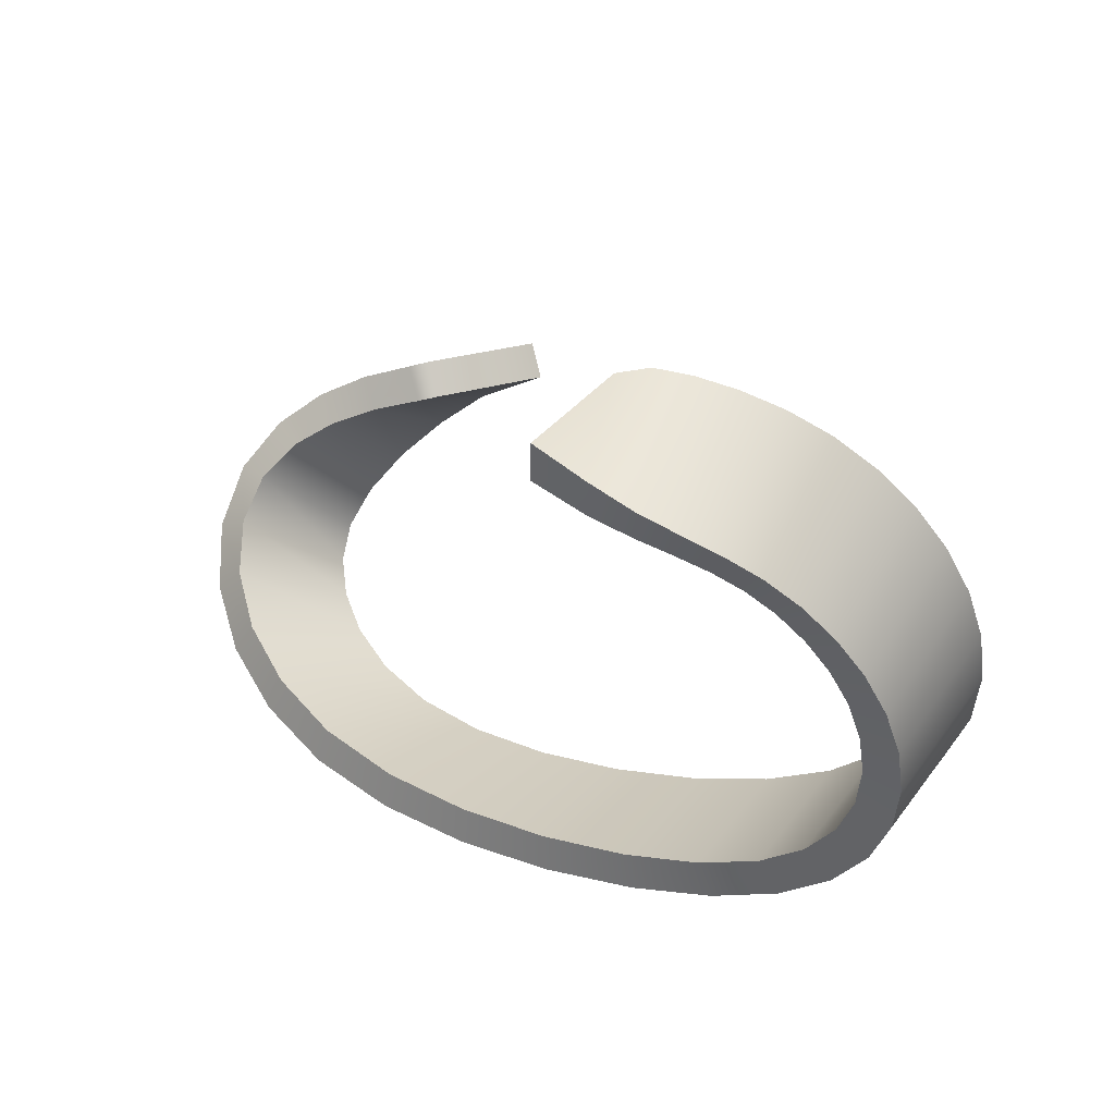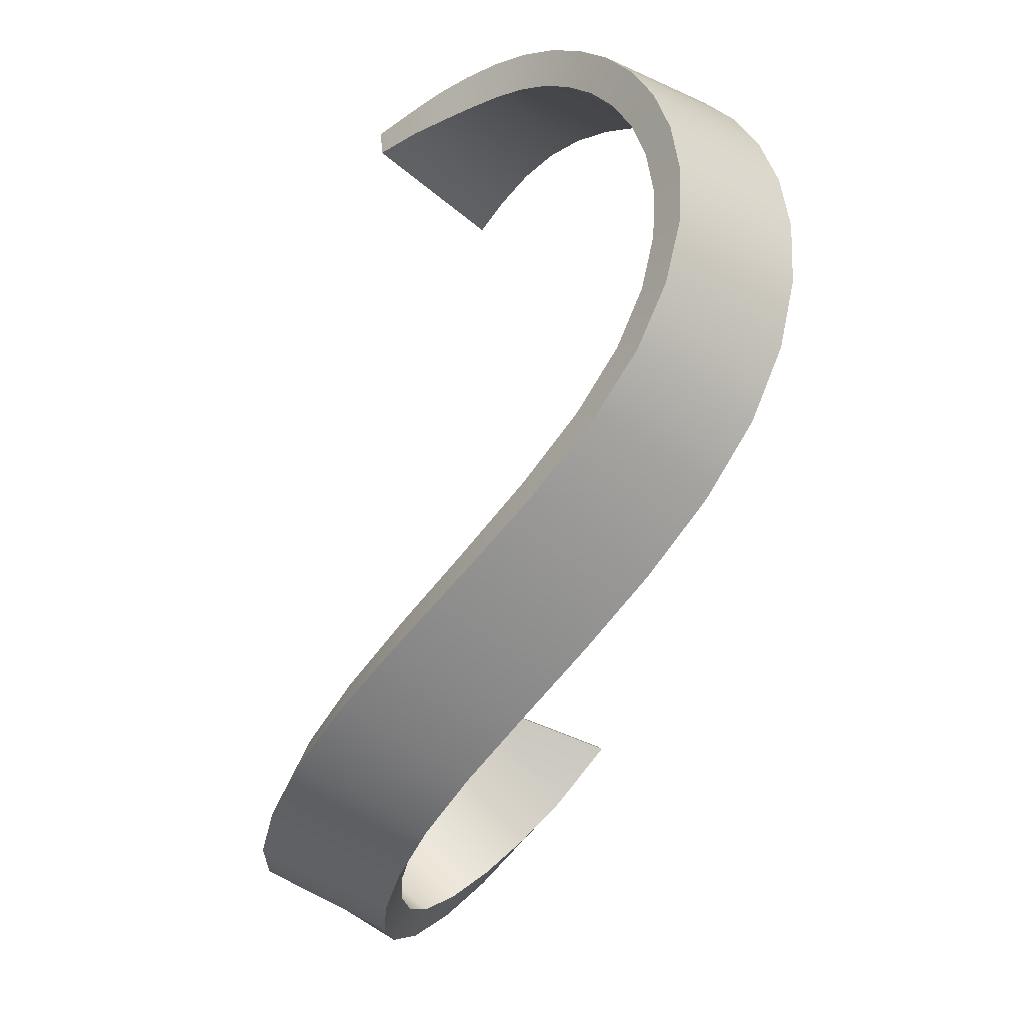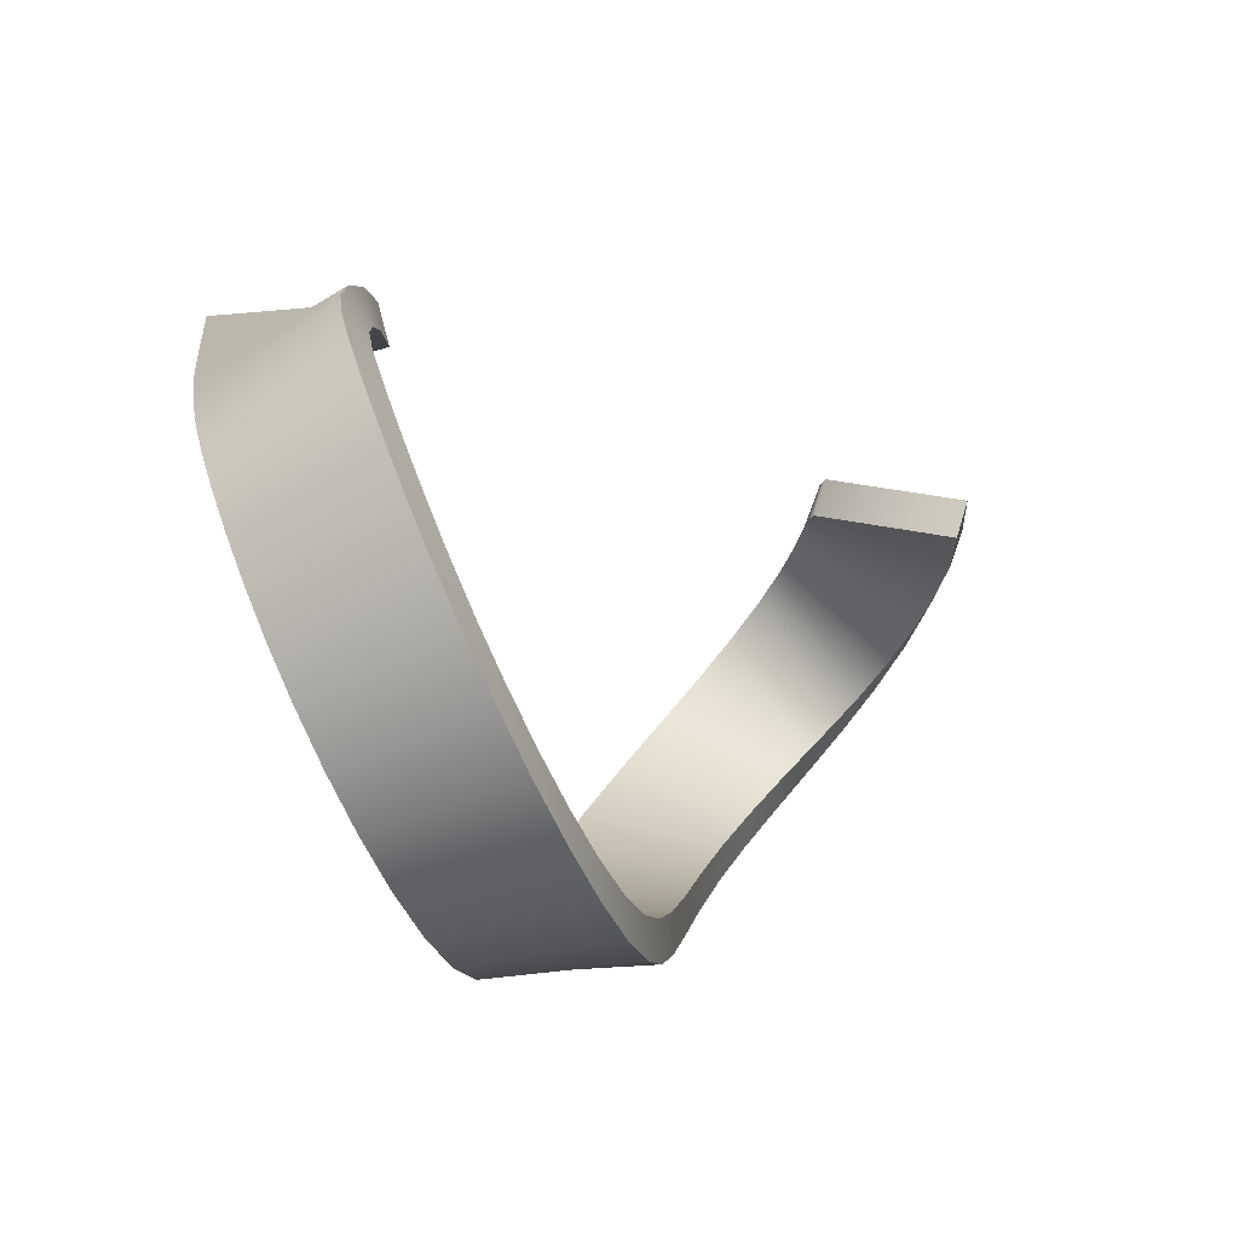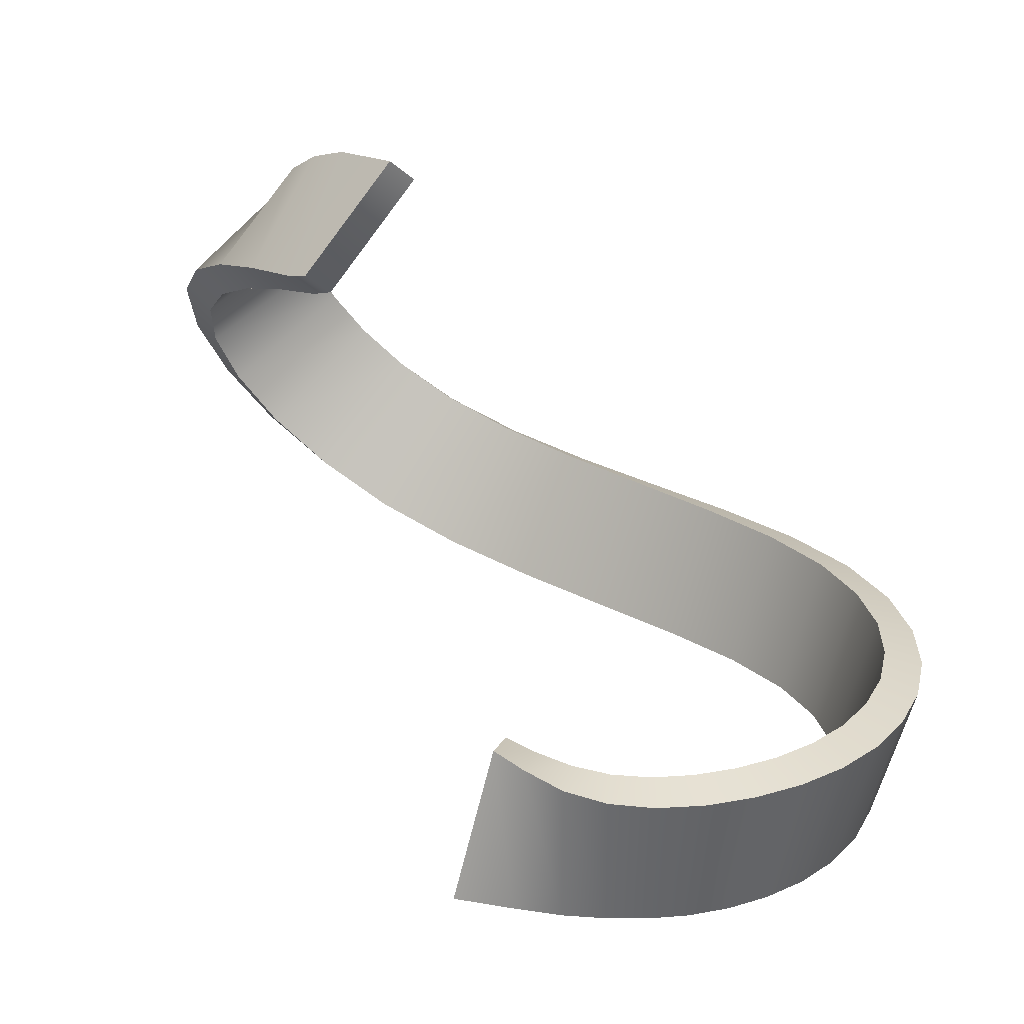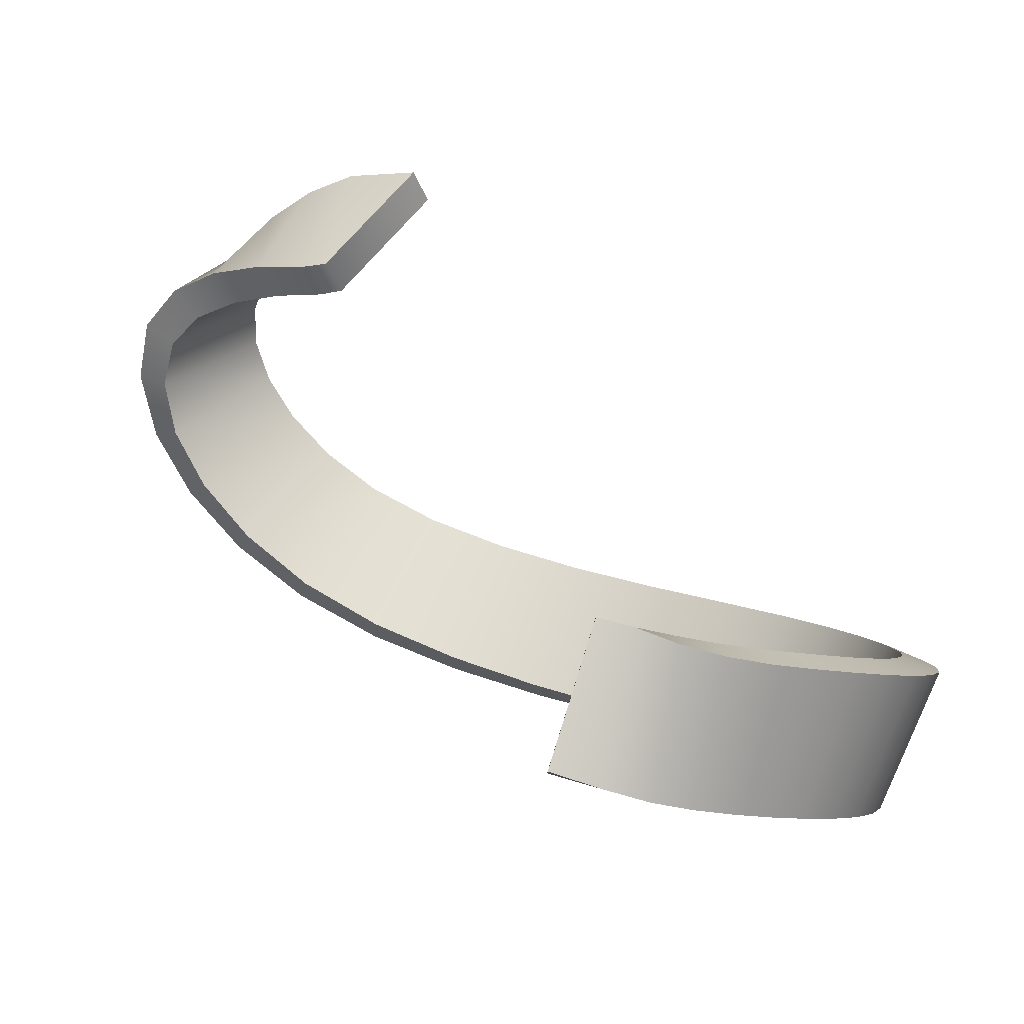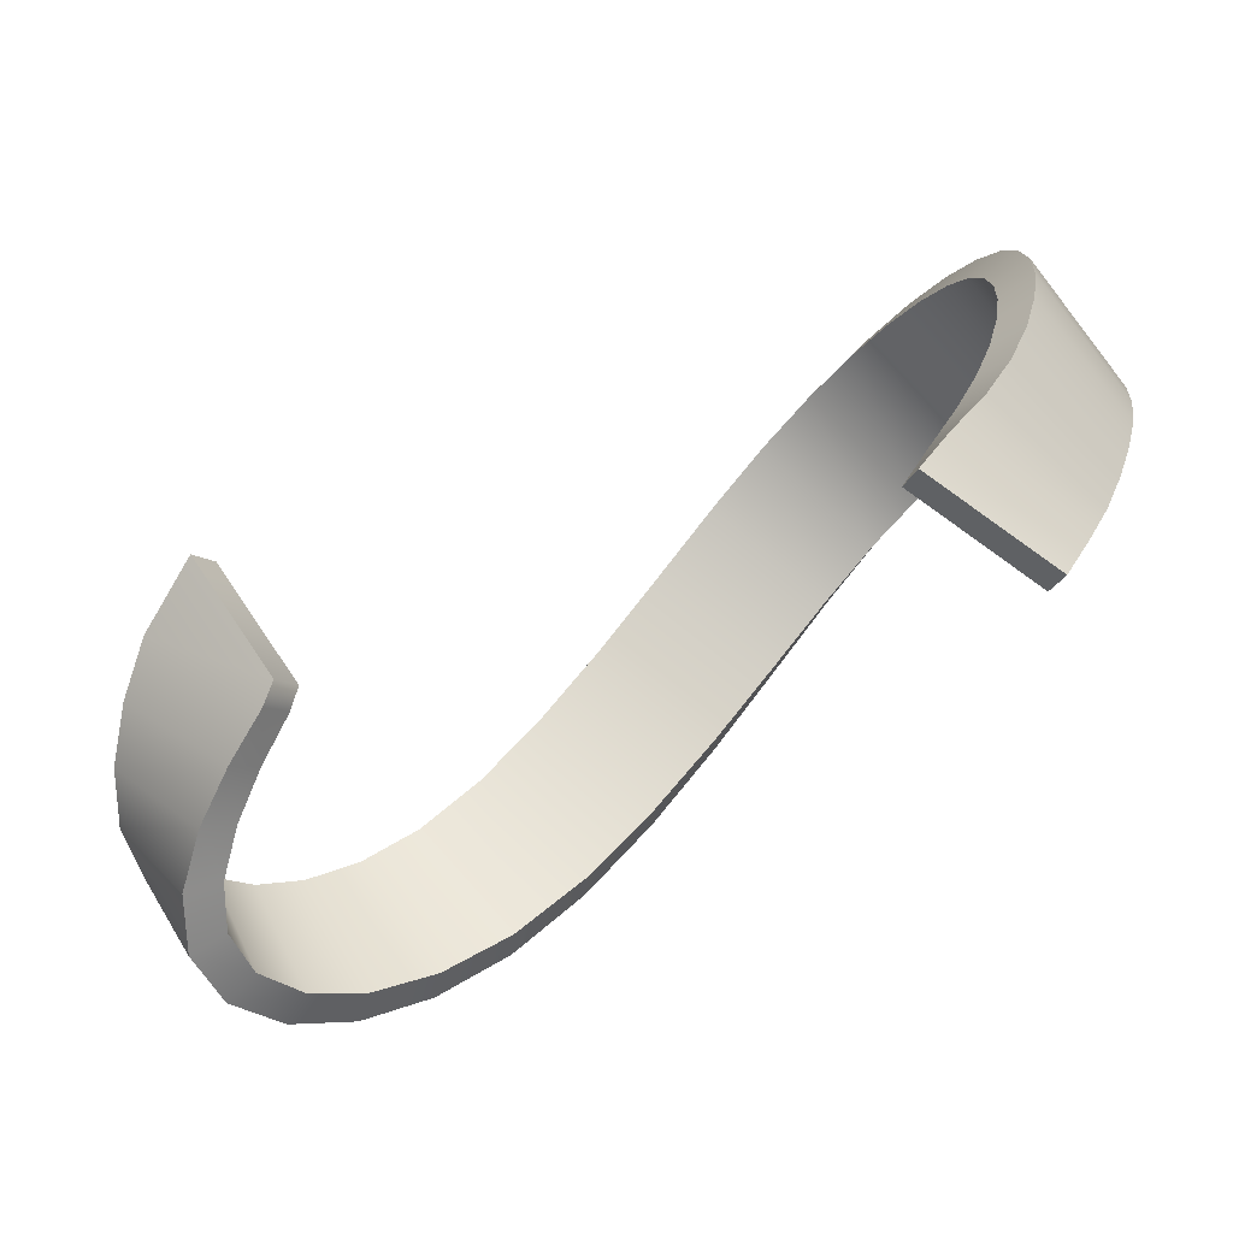
<metadata>
{"format":"obj","ext":"obj","renderer":"f3d","projection":"perspective","resolution":1024,"background":"white","views":[{"elev":25.1,"azim":11.2,"up":"+Z"},{"elev":-63.0,"azim":31.4,"up":"+Z"},{"elev":8.3,"azim":78.2,"up":"+Z"},{"elev":-1.2,"azim":21.4,"up":"+Y"},{"elev":-22.8,"azim":3.8,"up":"+Y"},{"elev":68.6,"azim":-70.9,"up":"+Z"}]}
</metadata>
<code>
g feather ribbon
v -0.784 2.292 0.712
v -0.1096 3.167 0.6023
v -0.6475 3.306 0.3341
v -0.9577 2.292 0.6602
v -1.02 3.312 0.05807
v -1.339 2.36 0.5315
v -1.359 3.257 -0.2438
v -1.718 2.399 0.3623
v -1.622 3.137 -0.547
v -2.057 2.387 0.1465
v -1.767 2.961 -0.8216
v -2.319 2.293 -0.1271
v -1.784 2.744 -1.053
v -2.443 2.082 -0.4534
v -1.694 2.493 -1.26
v -2.399 1.775 -0.7902
v -1.501 2.211 -1.451
v -2.193 1.417 -1.101
v -1.201 1.911 -1.617
v -1.841 1.04 -1.368
v -0.7941 1.613 -1.742
v -1.356 0.67 -1.579
v -0.2783 1.333 -1.813
v -0.757 0.3353 -1.725
v 0.3278 1.072 -1.82
v -0.08881 0.04335 -1.801
v 0.9785 0.8264 -1.764
v 0.5987 -0.2156 -1.808
v 1.624 0.5921 -1.641
v 1.26 -0.4512 -1.745
v 2.218 0.3625 -1.451
v 1.845 -0.6706 -1.612
v 2.71 0.1315 -1.192
v 2.311 -0.8808 -1.411
v 3.076 -0.09885 -0.8736
v 2.65 -1.086 -1.149
v 3.323 -0.3207 -0.5151
v 2.878 -1.283 -0.8416
v 3.465 -0.5281 -0.1351
v 3.009 -1.469 -0.5073
v 3.517 -0.716 0.2486
v 3.058 -1.638 -0.1643
v 3.493 -0.8792 0.6191
v 3.036 -1.785 0.1683
v 3.405 -1.015 0.9645
v 2.958 -1.906 0.4758
v 3.263 -1.126 1.279
v 2.833 -2.003 0.7524
v 3.077 -1.211 1.559
v 2.672 -2.076 0.9933
v 2.856 -1.273 1.797
v 2.487 -2.128 1.194
v 2.61 -1.312 1.989
v 2.287 -2.16 1.349
v 2.348 -1.326 2.126
v 2.075 -2.176 1.466
v 2.077 -1.309 2.206
v 1.842 -2.184 1.564
v 1.8 -1.256 2.228
v 1.578 -2.187 1.665
v 1.514 -1.171 2.189
v 1.279 -2.182 1.794
v 1.248 -1.085 2.076
v 0.9096 -2.138 1.983
v -0.8784 2.4 0.9695
v -0.7523 3.427 0.5818
v -0.2041 3.275 0.8598
v -1.063 2.413 0.9074
v -1.145 3.464 0.2776
v -1.464 2.512 0.751
v -1.511 3.442 -0.07121
v -1.869 2.584 0.5349
v -1.812 3.339 -0.4461
v -2.247 2.589 0.2473
v -1.997 3.145 -0.8241
v -2.549 2.478 -0.1296
v -2.023 2.876 -1.166
v -2.682 2.215 -0.5659
v -1.904 2.572 -1.452
v -2.609 1.854 -0.982
v -1.669 2.251 -1.69
v -2.36 1.457 -1.34
v -1.324 1.925 -1.884
v -1.965 1.054 -1.635
v -0.8747 1.613 -2.026
v -1.437 0.6694 -1.863
v -0.3188 1.327 -2.105
v -0.7975 0.3297 -2.018
v 0.3223 1.069 -2.115
v -0.09431 0.04022 -2.096
v 1.006 0.8288 -2.057
v 0.6258 -0.2132 -2.102
v 1.686 0.5986 -1.929
v 1.322 -0.4447 -2.033
v 2.322 0.3669 -1.727
v 1.95 -0.6662 -1.888
v 2.866 0.1233 -1.443
v 2.467 -0.889 -1.662
v 3.28 -0.129 -1.085
v 2.853 -1.116 -1.36
v 3.563 -0.3773 -0.6772
v 3.118 -1.34 -1.004
v 3.726 -0.6113 -0.2451
v 3.27 -1.552 -0.6173
v 3.786 -0.8233 0.1892
v 3.326 -1.745 -0.2237
v 3.759 -1.008 0.6078
v 3.302 -1.913 0.1569
v 3.659 -1.162 0.9989
v 3.212 -2.052 0.5103
v 3.498 -1.287 1.356
v 3.068 -2.164 0.8295
v 3.286 -1.384 1.674
v 2.881 -2.249 1.109
v 3.033 -1.455 1.947
v 2.664 -2.31 1.344
v 2.748 -1.5 2.169
v 2.425 -2.348 1.53
v 2.443 -1.515 2.332
v 2.17 -2.364 1.672
v 2.133 -1.487 2.435
v 1.898 -2.362 1.793
v 1.829 -1.408 2.479
v 1.607 -2.339 1.916
v 1.533 -1.276 2.464
v 1.299 -2.286 2.069
v 1.268 -1.158 2.361
v 0.9288 -2.211 2.268
v 1.248 -1.085 2.076
v 1.268 -1.158 2.361
v 0.9288 -2.211 2.268
v 0.9096 -2.138 1.983
v 0.9096 -2.138 1.983
v 0.9288 -2.211 2.268
v 1.299 -2.286 2.069
v 1.279 -2.182 1.794
v 1.607 -2.339 1.916
v 1.578 -2.187 1.665
v 1.898 -2.362 1.793
v 1.842 -2.184 1.564
v 2.17 -2.364 1.672
v 2.075 -2.176 1.466
v 2.425 -2.348 1.53
v 2.287 -2.16 1.349
v 2.664 -2.31 1.344
v 2.487 -2.128 1.194
v 2.881 -2.249 1.109
v 2.672 -2.076 0.9933
v 3.068 -2.164 0.8295
v 2.833 -2.003 0.7524
v 3.212 -2.052 0.5103
v 2.958 -1.906 0.4758
v 3.302 -1.913 0.1569
v 3.036 -1.785 0.1683
v 3.326 -1.745 -0.2237
v 3.058 -1.638 -0.1643
v 3.27 -1.552 -0.6173
v 3.009 -1.469 -0.5073
v 3.118 -1.34 -1.004
v 2.878 -1.283 -0.8416
v 2.853 -1.116 -1.36
v 2.65 -1.086 -1.149
v 2.467 -0.889 -1.662
v 2.311 -0.8808 -1.411
v 1.95 -0.6662 -1.888
v 1.845 -0.6706 -1.612
v 1.322 -0.4447 -2.033
v 1.26 -0.4512 -1.745
v 0.6258 -0.2132 -2.102
v 0.5987 -0.2156 -1.808
v -0.09431 0.04022 -2.096
v -0.08881 0.04335 -1.801
v -0.7975 0.3297 -2.018
v -0.757 0.3353 -1.725
v -1.437 0.6694 -1.863
v -1.356 0.67 -1.579
v -1.965 1.054 -1.635
v -1.841 1.04 -1.368
v -2.36 1.457 -1.34
v -2.193 1.417 -1.101
v -2.609 1.854 -0.982
v -2.399 1.775 -0.7902
v -2.682 2.215 -0.5659
v -2.443 2.082 -0.4534
v -2.549 2.478 -0.1296
v -2.319 2.293 -0.1271
v -2.247 2.589 0.2473
v -2.057 2.387 0.1465
v -1.869 2.584 0.5349
v -1.718 2.399 0.3623
v -1.464 2.512 0.751
v -1.339 2.36 0.5315
v -1.063 2.413 0.9074
v -0.9577 2.292 0.6602
v -0.8784 2.4 0.9695
v -0.784 2.292 0.712
v -0.2041 3.275 0.8598
v -0.1096 3.167 0.6023
v 1.514 -1.171 2.189
v 1.268 -1.158 2.361
v 1.248 -1.085 2.076
v 1.533 -1.276 2.464
v 1.8 -1.256 2.228
v 1.829 -1.408 2.479
v 2.077 -1.309 2.206
v 2.133 -1.487 2.435
v 2.348 -1.326 2.126
v 2.443 -1.515 2.332
v 2.61 -1.312 1.989
v 2.748 -1.5 2.169
v 2.856 -1.273 1.797
v 3.033 -1.455 1.947
v 3.077 -1.211 1.559
v 3.286 -1.384 1.674
v 3.263 -1.126 1.279
v 3.498 -1.287 1.356
v 3.405 -1.015 0.9645
v 3.659 -1.162 0.9989
v 3.493 -0.8792 0.6191
v 3.759 -1.008 0.6078
v 3.517 -0.716 0.2486
v 3.786 -0.8233 0.1892
v 3.465 -0.5281 -0.1351
v 3.726 -0.6113 -0.2451
v 3.323 -0.3207 -0.5151
v 3.563 -0.3773 -0.6772
v 3.076 -0.09885 -0.8736
v 3.28 -0.129 -1.085
v 2.71 0.1315 -1.192
v 2.866 0.1233 -1.443
v 2.218 0.3625 -1.451
v 2.322 0.3669 -1.727
v 1.624 0.5921 -1.641
v 1.686 0.5986 -1.929
v 0.9785 0.8264 -1.764
v 1.006 0.8288 -2.057
v 0.3278 1.072 -1.82
v 0.3223 1.069 -2.115
v -0.2783 1.333 -1.813
v -0.3188 1.327 -2.105
v -0.7941 1.613 -1.742
v -0.8747 1.613 -2.026
v -1.201 1.911 -1.617
v -1.324 1.925 -1.884
v -1.501 2.211 -1.451
v -1.669 2.251 -1.69
v -1.694 2.493 -1.26
v -1.904 2.572 -1.452
v -1.784 2.744 -1.053
v -2.023 2.876 -1.166
v -1.767 2.961 -0.8216
v -1.997 3.145 -0.8241
v -1.622 3.137 -0.547
v -1.812 3.339 -0.4461
v -1.359 3.257 -0.2438
v -1.511 3.442 -0.07121
v -1.02 3.312 0.05807
v -1.145 3.464 0.2776
v -0.6475 3.306 0.3341
v -0.7523 3.427 0.5818
v -0.1096 3.167 0.6023
v -0.2041 3.275 0.8598
g feather ribbon_0
f 3 2 1
f 4 3 1
f 5 3 4
f 6 5 4
f 7 5 6
f 8 7 6
f 9 7 8
f 10 9 8
f 11 9 10
f 12 11 10
f 13 11 12
f 14 13 12
f 15 13 14
f 16 15 14
f 17 15 16
f 18 17 16
f 19 17 18
f 20 19 18
f 21 19 20
f 22 21 20
f 23 21 22
f 24 23 22
f 25 23 24
f 26 25 24
f 27 25 26
f 28 27 26
f 29 27 28
f 30 29 28
f 31 29 30
f 32 31 30
f 33 31 32
f 34 33 32
f 35 33 34
f 36 35 34
f 37 35 36
f 38 37 36
f 39 37 38
f 40 39 38
f 41 39 40
f 42 41 40
f 43 41 42
f 44 43 42
f 45 43 44
f 46 45 44
f 47 45 46
f 48 47 46
f 49 47 48
f 50 49 48
f 51 49 50
f 52 51 50
f 53 51 52
f 54 53 52
f 55 53 54
f 56 55 54
f 57 55 56
f 58 57 56
f 59 57 58
f 60 59 58
f 61 59 60
f 62 61 60
f 63 61 62
f 64 63 62
f 67 66 65
f 66 68 65
f 66 69 68
f 69 70 68
f 69 71 70
f 71 72 70
f 71 73 72
f 73 74 72
f 73 75 74
f 75 76 74
f 75 77 76
f 77 78 76
f 77 79 78
f 79 80 78
f 79 81 80
f 81 82 80
f 81 83 82
f 83 84 82
f 83 85 84
f 85 86 84
f 85 87 86
f 87 88 86
f 87 89 88
f 89 90 88
f 89 91 90
f 91 92 90
f 91 93 92
f 93 94 92
f 93 95 94
f 95 96 94
f 95 97 96
f 97 98 96
f 97 99 98
f 99 100 98
f 99 101 100
f 101 102 100
f 101 103 102
f 103 104 102
f 103 105 104
f 105 106 104
f 105 107 106
f 107 108 106
f 107 109 108
f 109 110 108
f 109 111 110
f 111 112 110
f 111 113 112
f 113 114 112
f 113 115 114
f 115 116 114
f 115 117 116
f 117 118 116
f 117 119 118
f 119 120 118
f 119 121 120
f 121 122 120
f 121 123 122
f 123 124 122
f 123 125 124
f 125 126 124
f 125 127 126
f 127 128 126
f 131 130 129
f 132 131 129
f 135 134 133
f 136 135 133
f 137 135 136
f 138 137 136
f 139 137 138
f 140 139 138
f 141 139 140
f 142 141 140
f 143 141 142
f 144 143 142
f 145 143 144
f 146 145 144
f 147 145 146
f 148 147 146
f 149 147 148
f 150 149 148
f 151 149 150
f 152 151 150
f 153 151 152
f 154 153 152
f 155 153 154
f 156 155 154
f 157 155 156
f 158 157 156
f 159 157 158
f 160 159 158
f 161 159 160
f 162 161 160
f 163 161 162
f 164 163 162
f 165 163 164
f 166 165 164
f 167 165 166
f 168 167 166
f 169 167 168
f 170 169 168
f 171 169 170
f 172 171 170
f 173 171 172
f 174 173 172
f 175 173 174
f 176 175 174
f 177 175 176
f 178 177 176
f 179 177 178
f 180 179 178
f 181 179 180
f 182 181 180
f 183 181 182
f 184 183 182
f 185 183 184
f 186 185 184
f 187 185 186
f 188 187 186
f 189 187 188
f 190 189 188
f 191 189 190
f 192 191 190
f 193 191 192
f 194 193 192
f 195 193 194
f 196 195 194
f 197 195 196
f 198 197 196
f 201 200 199
f 200 202 199
f 199 202 203
f 202 204 203
f 203 204 205
f 204 206 205
f 205 206 207
f 206 208 207
f 207 208 209
f 208 210 209
f 209 210 211
f 210 212 211
f 211 212 213
f 212 214 213
f 213 214 215
f 214 216 215
f 215 216 217
f 216 218 217
f 217 218 219
f 218 220 219
f 219 220 221
f 220 222 221
f 221 222 223
f 222 224 223
f 223 224 225
f 224 226 225
f 225 226 227
f 226 228 227
f 227 228 229
f 228 230 229
f 229 230 231
f 230 232 231
f 231 232 233
f 232 234 233
f 233 234 235
f 234 236 235
f 235 236 237
f 236 238 237
f 237 238 239
f 238 240 239
f 239 240 241
f 240 242 241
f 241 242 243
f 242 244 243
f 243 244 245
f 244 246 245
f 245 246 247
f 246 248 247
f 247 248 249
f 248 250 249
f 249 250 251
f 250 252 251
f 251 252 253
f 252 254 253
f 253 254 255
f 254 256 255
f 255 256 257
f 256 258 257
f 257 258 259
f 258 260 259
f 259 260 261
f 260 262 261

</code>
